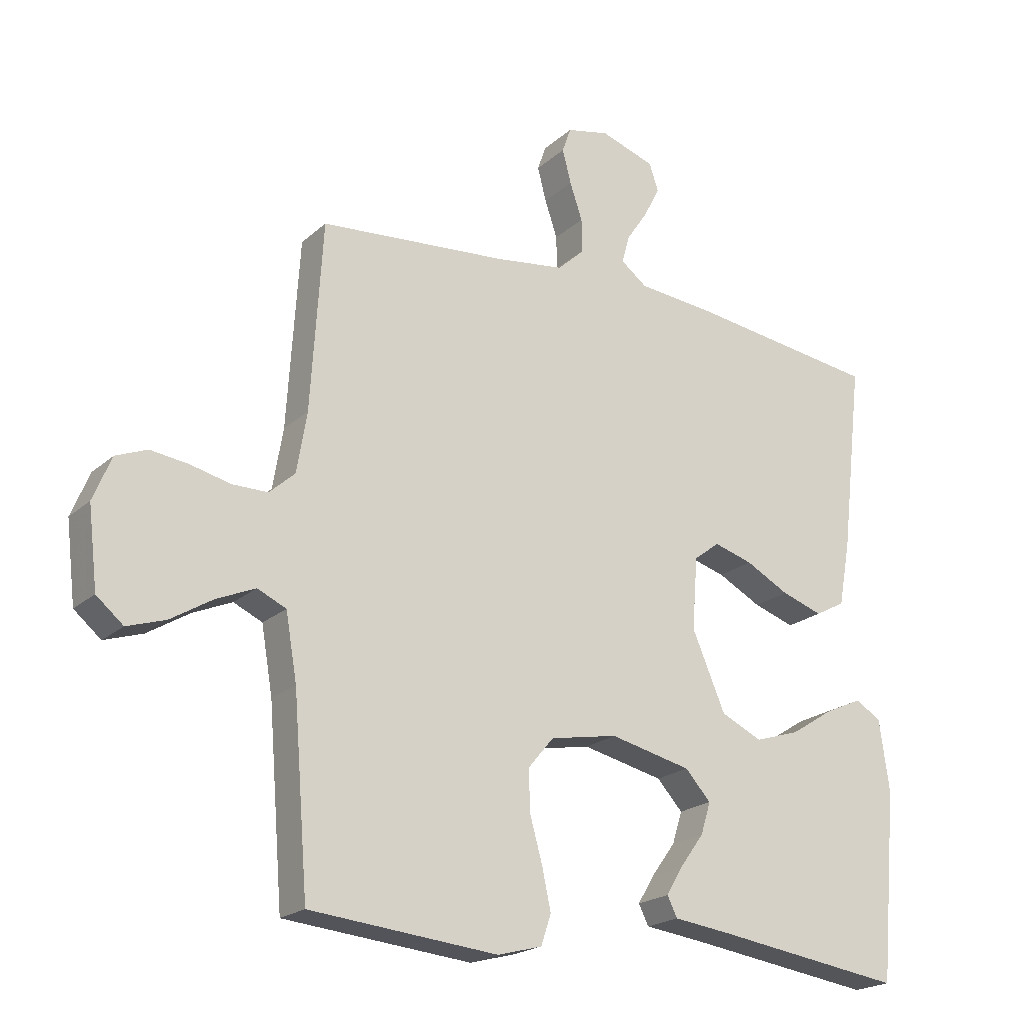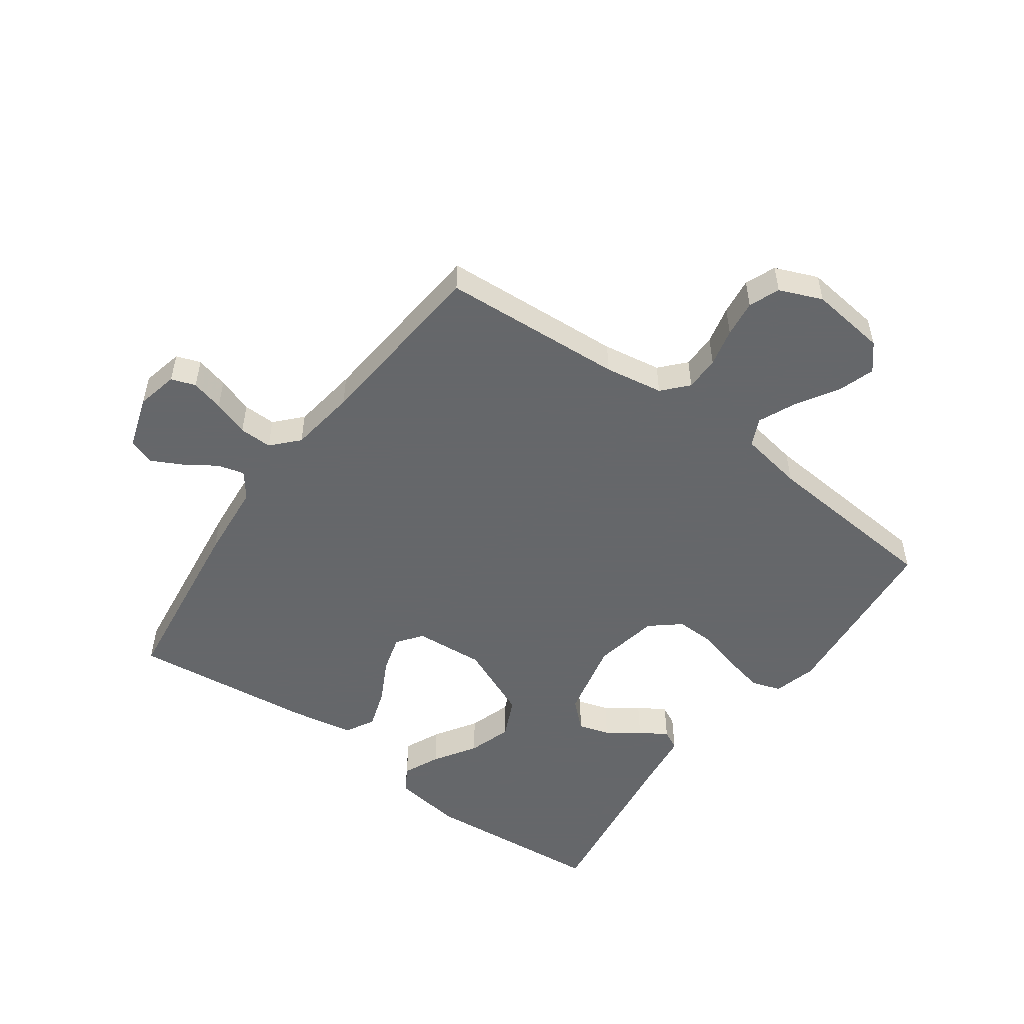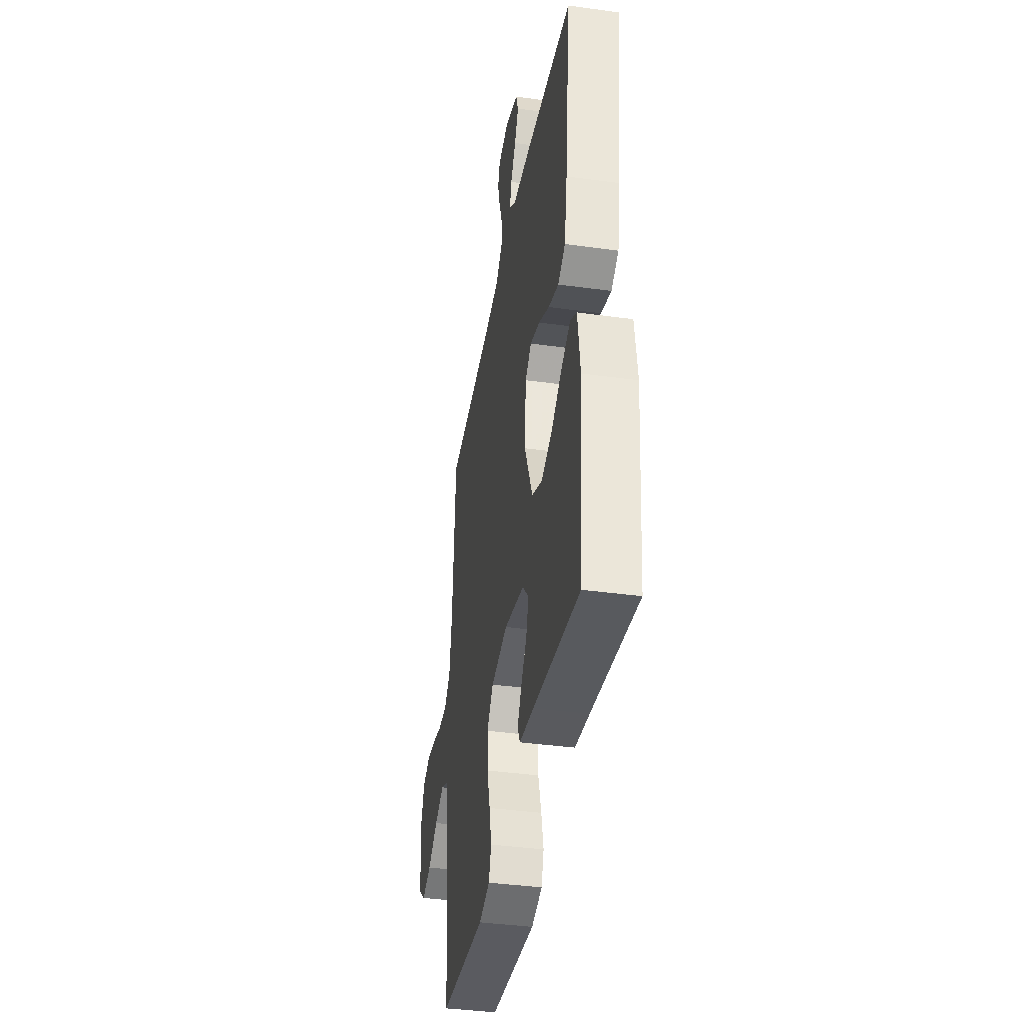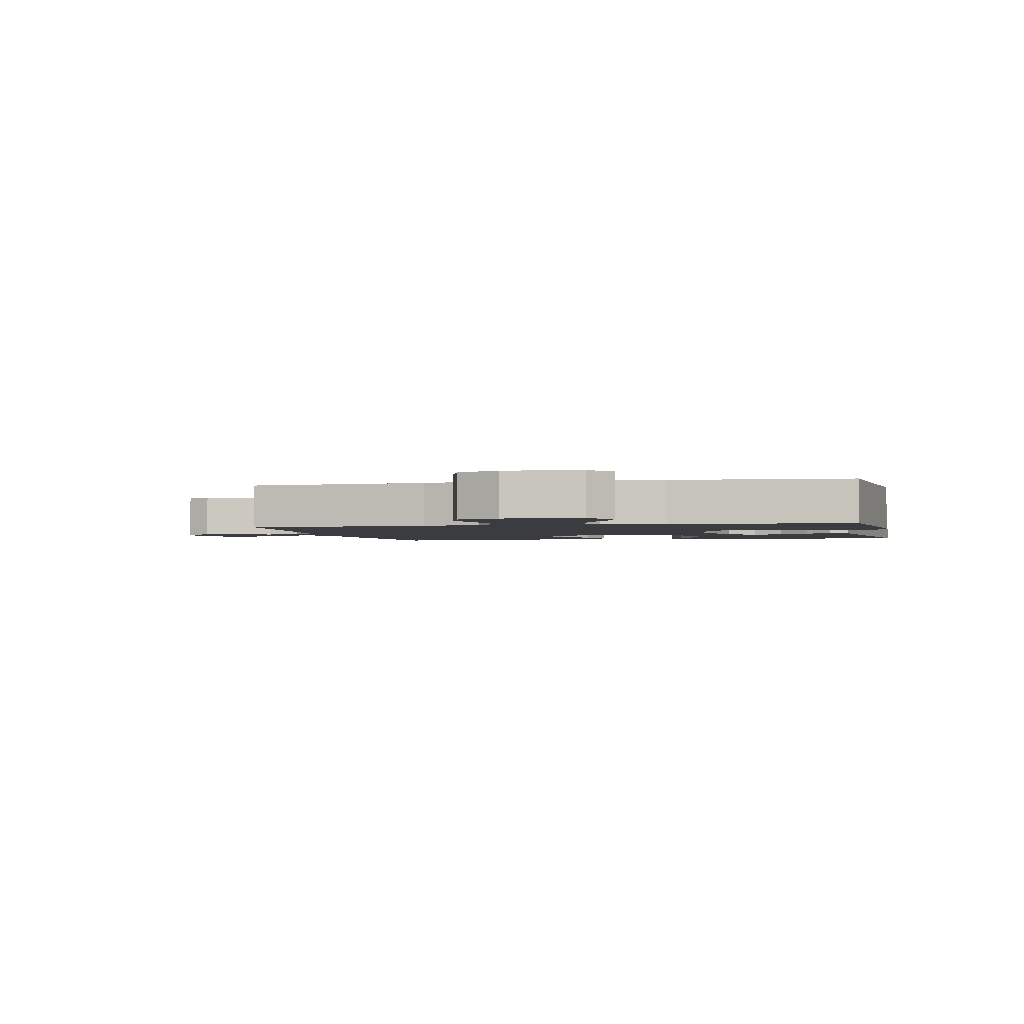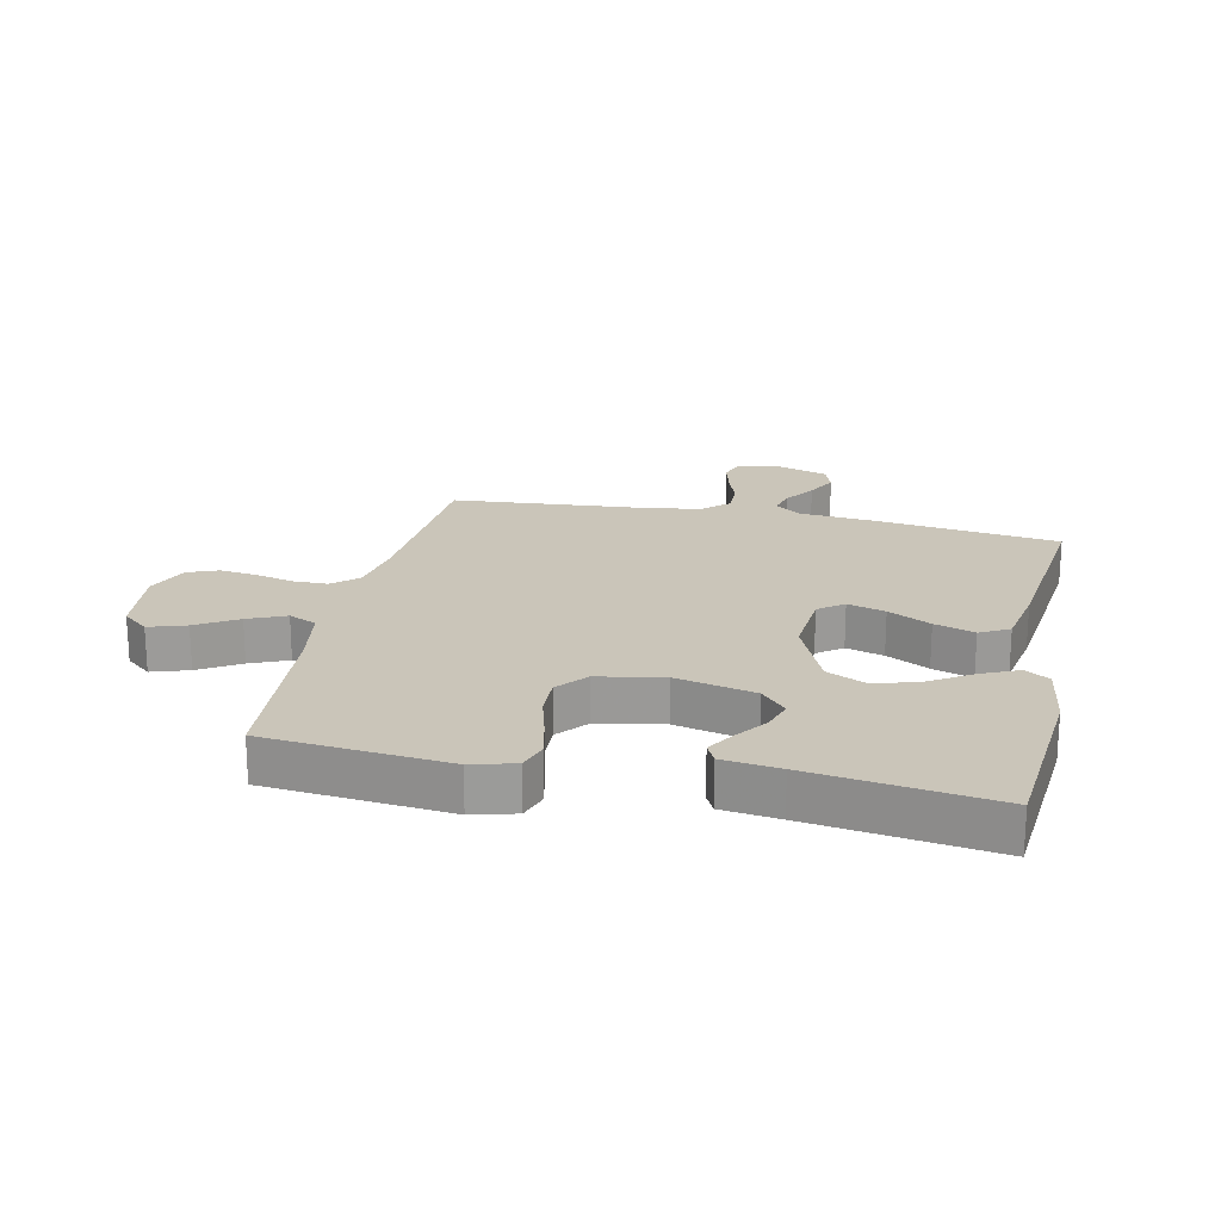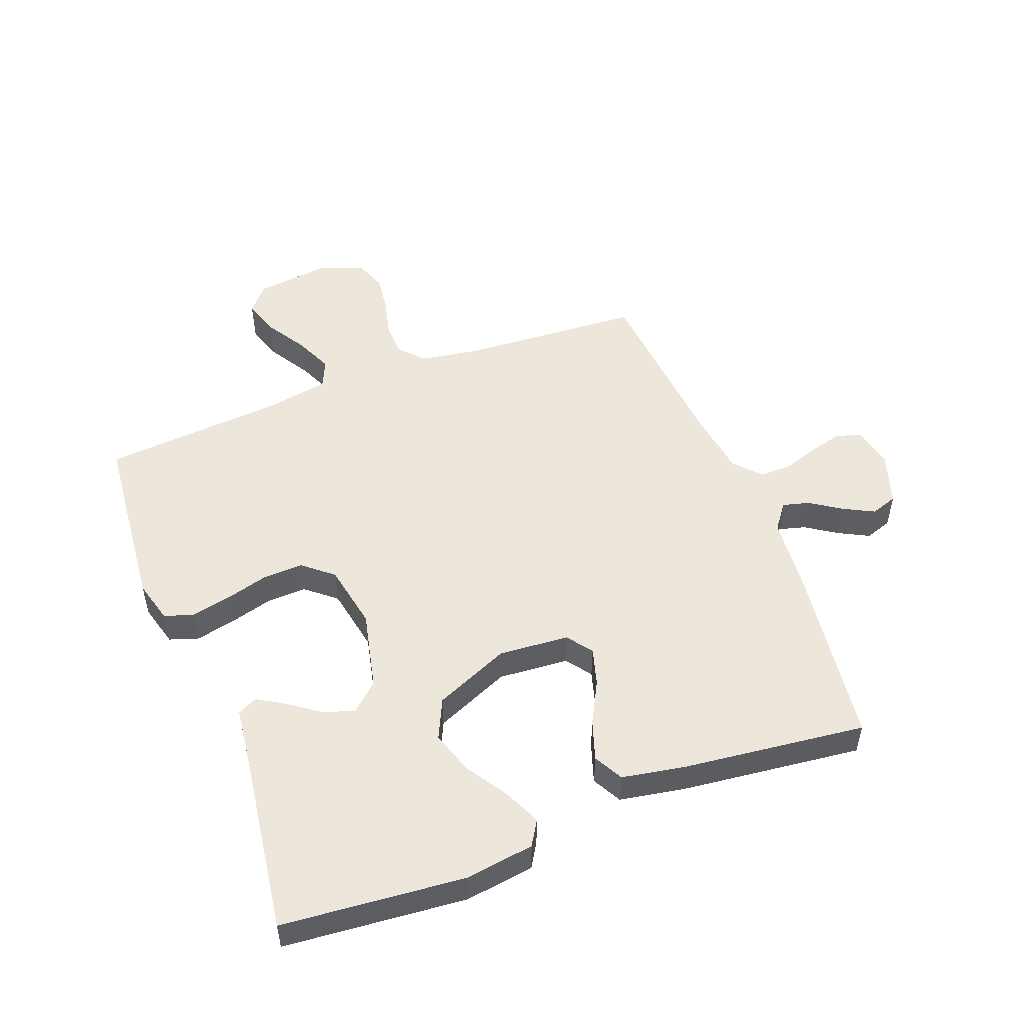
<metadata>
{"format":"obj","ext":"obj","renderer":"f3d","projection":"perspective","resolution":1024,"background":"white","views":[{"elev":-20.7,"azim":146.8,"up":"+Z"},{"elev":-52.0,"azim":54.0,"up":"+Y"},{"elev":-38.9,"azim":-99.8,"up":"+Z"},{"elev":-2.1,"azim":102.9,"up":"+Y"},{"elev":20.7,"azim":-167.8,"up":"+Y"},{"elev":51.3,"azim":-111.0,"up":"+Y"}]}
</metadata>
<code>
v -0.5 0.07 -0.5
v -0.527 0.07 -0.2
v -0.511 0.07 -0.086
v -0.47 0.07 -0.061
v -0.41 0.07 -0.088
v -0.341 0.07 -0.132
v -0.269 0.07 -0.155
v -0.203 0.07 -0.124
v -0.15 0.07 0
v -0.159 0.07 0.115
v -0.2 0.07 0.146
v -0.262 0.07 0.128
v -0.332 0.07 0.091
v -0.398 0.07 0.069
v -0.446 0.07 0.095
v -0.465 0.07 0.2
v -0.5 0.07 0.5
v -0.2 0.07 0.54
v -0.072 0.07 0.552
v -0.03 0.07 0.584
v -0.042 0.07 0.628
v -0.076 0.07 0.679
v -0.102 0.07 0.729
v -0.087 0.07 0.773
v 0 0.07 0.802
v 0.068 0.07 0.787
v 0.082 0.07 0.747
v 0.068 0.07 0.693
v 0.048 0.07 0.634
v 0.047 0.07 0.58
v 0.09 0.07 0.54
v 0.2 0.07 0.525
v 0.5 0.07 0.5
v 0.519 0.07 0.2
v 0.535 0.07 0.104
v 0.576 0.07 0.067
v 0.633 0.07 0.067
v 0.696 0.07 0.082
v 0.757 0.07 0.09
v 0.807 0.07 0.07
v 0.836 0.07 0
v 0.821 0.07 -0.126
v 0.778 0.07 -0.162
v 0.717 0.07 -0.142
v 0.65 0.07 -0.101
v 0.588 0.07 -0.074
v 0.542 0.07 -0.095
v 0.524 0.07 -0.2
v 0.5 0.07 -0.5
v 0.2 0.07 -0.529
v 0.129 0.07 -0.51
v 0.113 0.07 -0.462
v 0.127 0.07 -0.397
v 0.147 0.07 -0.325
v 0.149 0.07 -0.259
v 0.108 0.07 -0.21
v 0 0.07 -0.19
v -0.13 0.07 -0.22
v -0.171 0.07 -0.265
v -0.155 0.07 -0.316
v -0.117 0.07 -0.368
v -0.09 0.07 -0.413
v -0.106 0.07 -0.445
v -0.2 0.07 -0.457
v -0.5 0 -0.5
v -0.527 0 -0.2
v -0.511 0 -0.086
v -0.47 0 -0.061
v -0.41 0 -0.088
v -0.341 0 -0.132
v -0.269 0 -0.155
v -0.203 0 -0.124
v -0.15 0 0
v -0.159 0 0.115
v -0.2 0 0.146
v -0.262 0 0.128
v -0.332 0 0.091
v -0.398 0 0.069
v -0.446 0 0.095
v -0.465 0 0.2
v -0.5 0 0.5
v -0.2 0 0.54
v -0.072 0 0.552
v -0.03 0 0.584
v -0.042 0 0.628
v -0.076 0 0.679
v -0.102 0 0.729
v -0.087 0 0.773
v 0 0 0.802
v 0.068 0 0.787
v 0.082 0 0.747
v 0.068 0 0.693
v 0.048 0 0.634
v 0.047 0 0.58
v 0.09 0 0.54
v 0.2 0 0.525
v 0.5 0 0.5
v 0.519 0 0.2
v 0.535 0 0.104
v 0.576 0 0.067
v 0.633 0 0.067
v 0.696 0 0.082
v 0.757 0 0.09
v 0.807 0 0.07
v 0.836 0 0
v 0.821 0 -0.126
v 0.778 0 -0.162
v 0.717 0 -0.142
v 0.65 0 -0.101
v 0.588 0 -0.074
v 0.542 0 -0.095
v 0.524 0 -0.2
v 0.5 0 -0.5
v 0.2 0 -0.529
v 0.129 0 -0.51
v 0.113 0 -0.462
v 0.127 0 -0.397
v 0.147 0 -0.325
v 0.149 0 -0.259
v 0.108 0 -0.21
v 0 0 -0.19
v -0.13 0 -0.22
v -0.171 0 -0.265
v -0.155 0 -0.316
v -0.117 0 -0.368
v -0.09 0 -0.413
v -0.106 0 -0.445
v -0.2 0 -0.457
f 61 62 63 64
f 60 61 64 1
f 59 60 1 2
f 58 59 2 3
f 51 52 53 54
f 49 50 51 54
f 48 49 54 55
f 47 48 55 56
f 42 43 44 45
f 42 45 46
f 41 42 46
f 40 41 46
f 37 38 39 40
f 37 40 46 47
f 32 33 34
f 31 32 34 35
f 30 31 35
f 26 27 28 29
f 24 25 26 29
f 24 29 30
f 21 22 23 24
f 21 24 30
f 20 21 30 35
f 16 17 18 19
f 12 13 14 15
f 11 12 15 16
f 3 4 5 6
f 3 6 7
f 58 3 7
f 57 58 7 8
f 56 57 8 9
f 36 37 47 56
f 36 56 9 10
f 35 36 10 11
f 19 20 35
f 11 16 19 35
f 128 127 126 125
f 65 128 125 124
f 66 65 124 123
f 67 66 123 122
f 118 117 116 115
f 118 115 114 113
f 119 118 113 112
f 120 119 112 111
f 109 108 107 106
f 110 109 106
f 110 106 105
f 110 105 104
f 104 103 102 101
f 111 110 104 101
f 98 97 96
f 99 98 96 95
f 99 95 94
f 93 92 91 90
f 93 90 89 88
f 94 93 88
f 88 87 86 85
f 94 88 85
f 99 94 85 84
f 83 82 81 80
f 79 78 77 76
f 80 79 76 75
f 70 69 68 67
f 71 70 67
f 71 67 122
f 72 71 122 121
f 73 72 121 120
f 120 111 101 100
f 74 73 120 100
f 75 74 100 99
f 99 84 83
f 99 83 80 75
f 1 65 66 2
f 2 66 67 3
f 3 67 68 4
f 4 68 69 5
f 5 69 70 6
f 6 70 71 7
f 7 71 72 8
f 8 72 73 9
f 9 73 74 10
f 10 74 75 11
f 11 75 76 12
f 12 76 77 13
f 13 77 78 14
f 14 78 79 15
f 15 79 80 16
f 16 80 81 17
f 17 81 82 18
f 18 82 83 19
f 19 83 84 20
f 20 84 85 21
f 21 85 86 22
f 22 86 87 23
f 23 87 88 24
f 24 88 89 25
f 25 89 90 26
f 26 90 91 27
f 27 91 92 28
f 28 92 93 29
f 29 93 94 30
f 30 94 95 31
f 31 95 96 32
f 32 96 97 33
f 33 97 98 34
f 34 98 99 35
f 35 99 100 36
f 36 100 101 37
f 37 101 102 38
f 38 102 103 39
f 39 103 104 40
f 40 104 105 41
f 41 105 106 42
f 42 106 107 43
f 43 107 108 44
f 44 108 109 45
f 45 109 110 46
f 46 110 111 47
f 47 111 112 48
f 48 112 113 49
f 49 113 114 50
f 50 114 115 51
f 51 115 116 52
f 52 116 117 53
f 53 117 118 54
f 54 118 119 55
f 55 119 120 56
f 56 120 121 57
f 57 121 122 58
f 58 122 123 59
f 59 123 124 60
f 60 124 125 61
f 61 125 126 62
f 62 126 127 63
f 63 127 128 64
f 64 128 65 1

</code>
